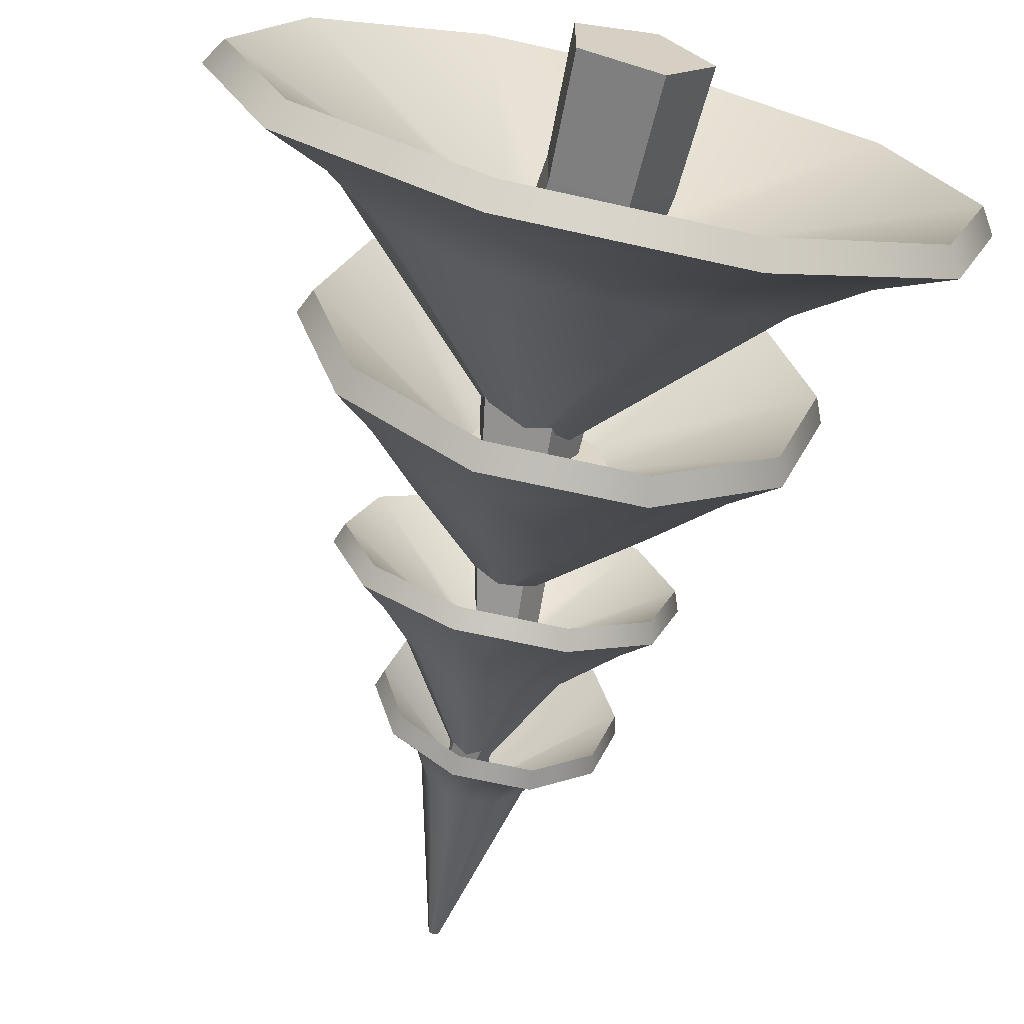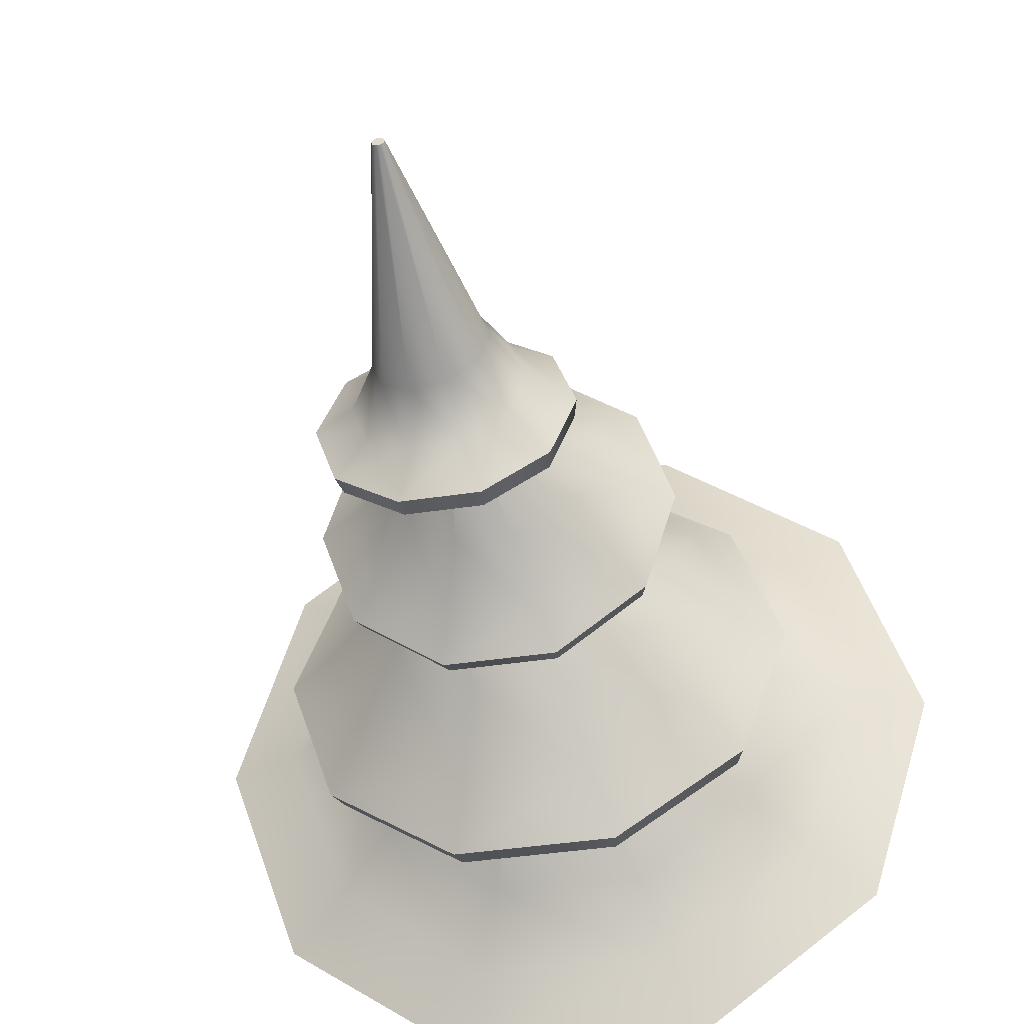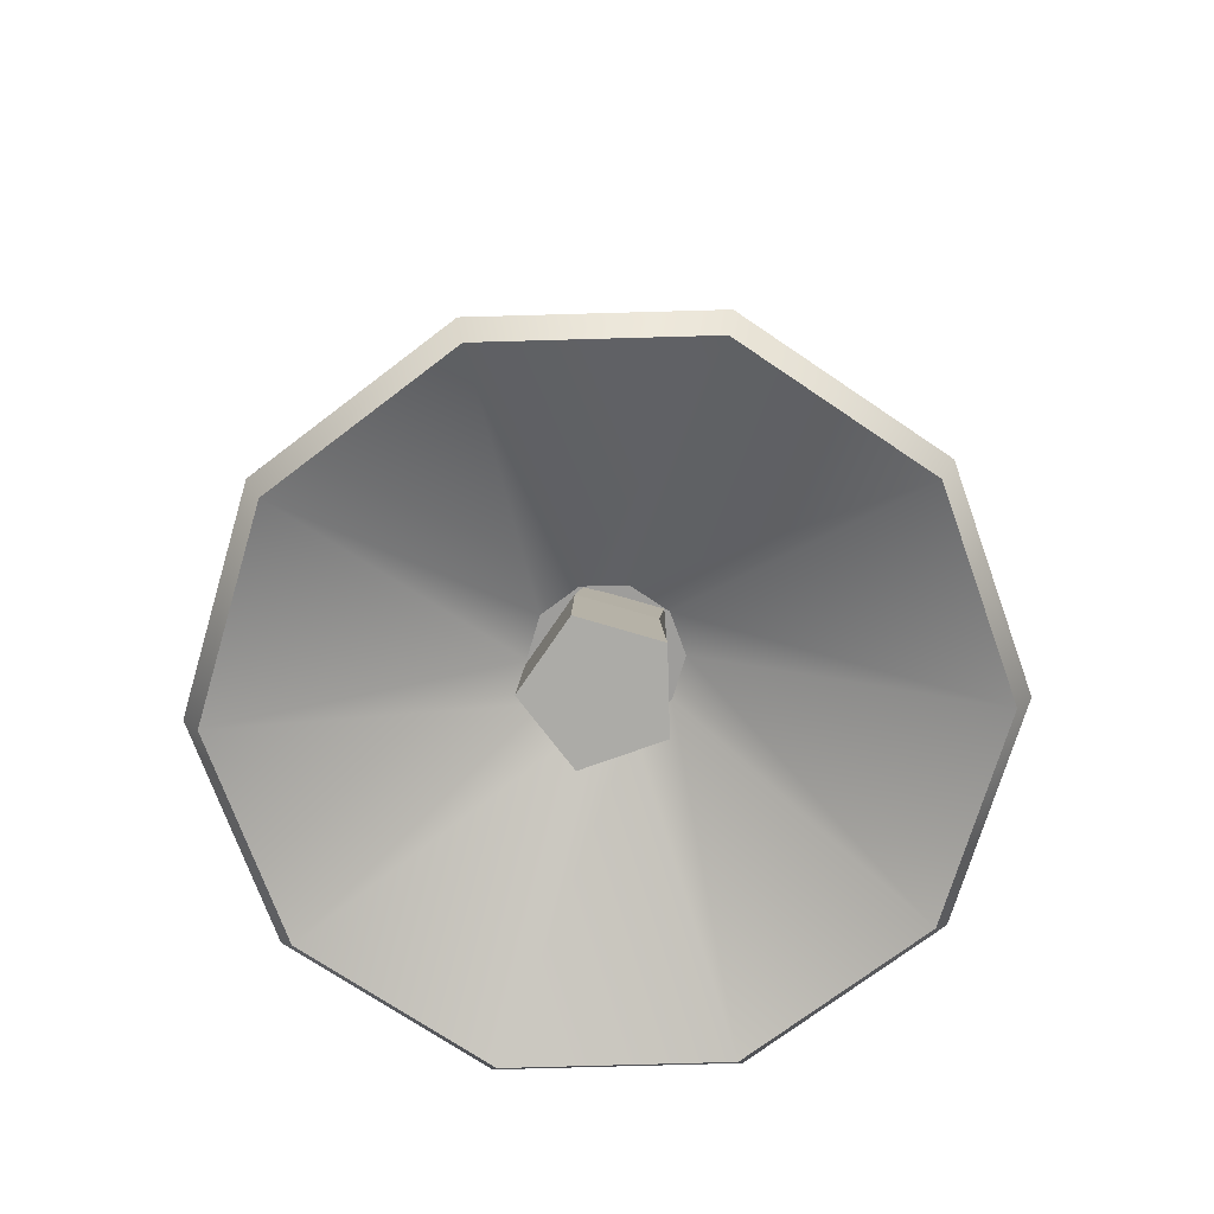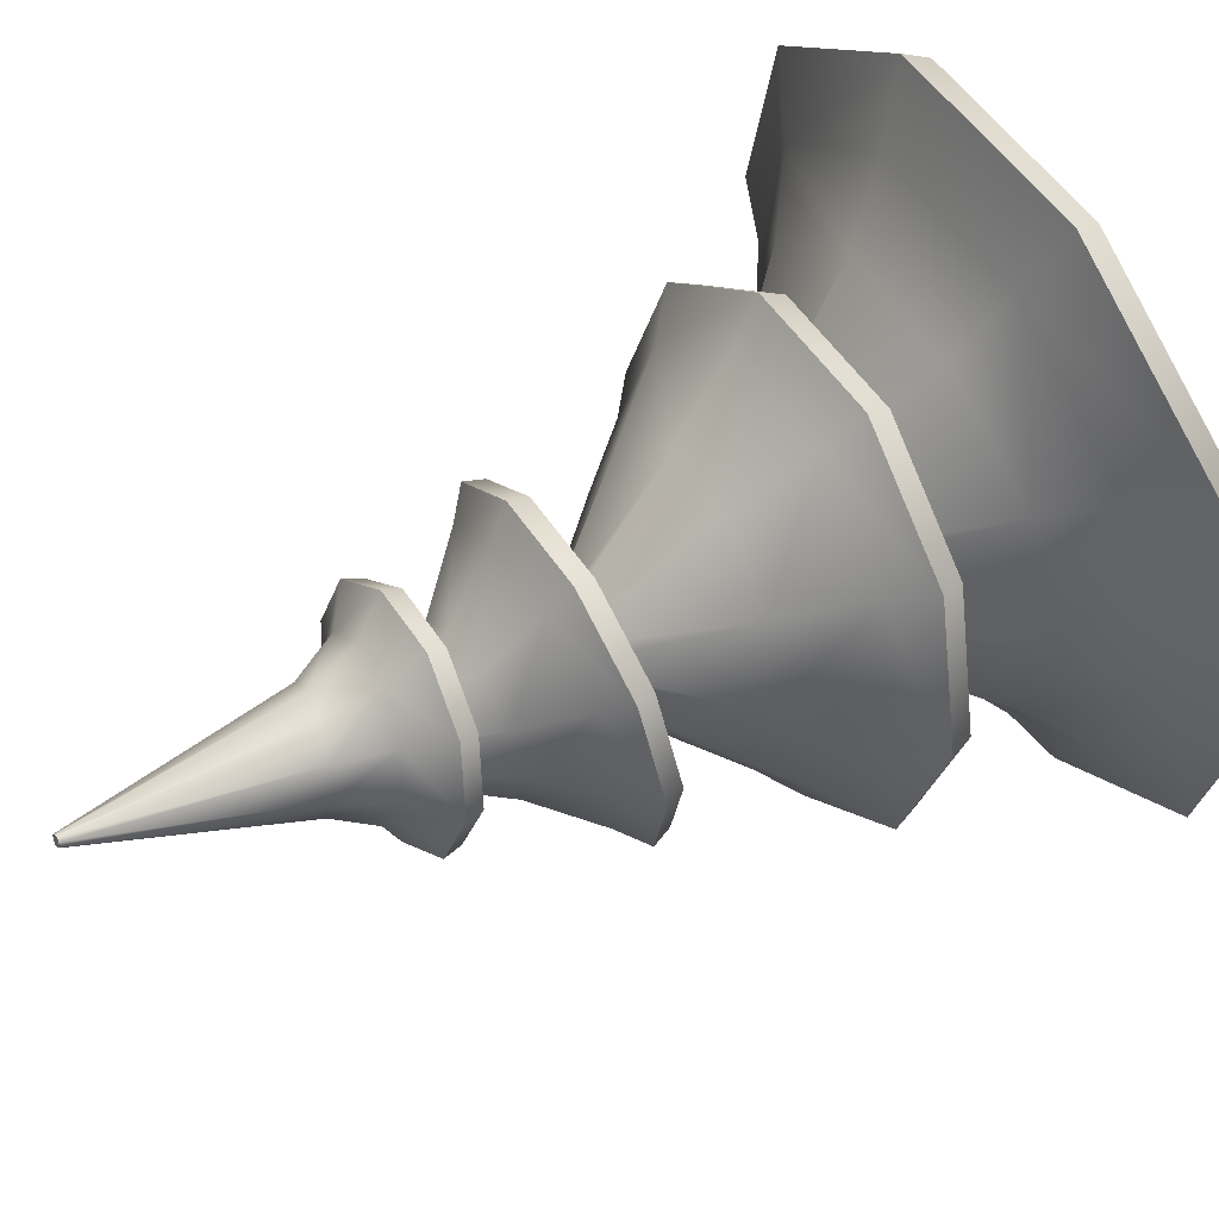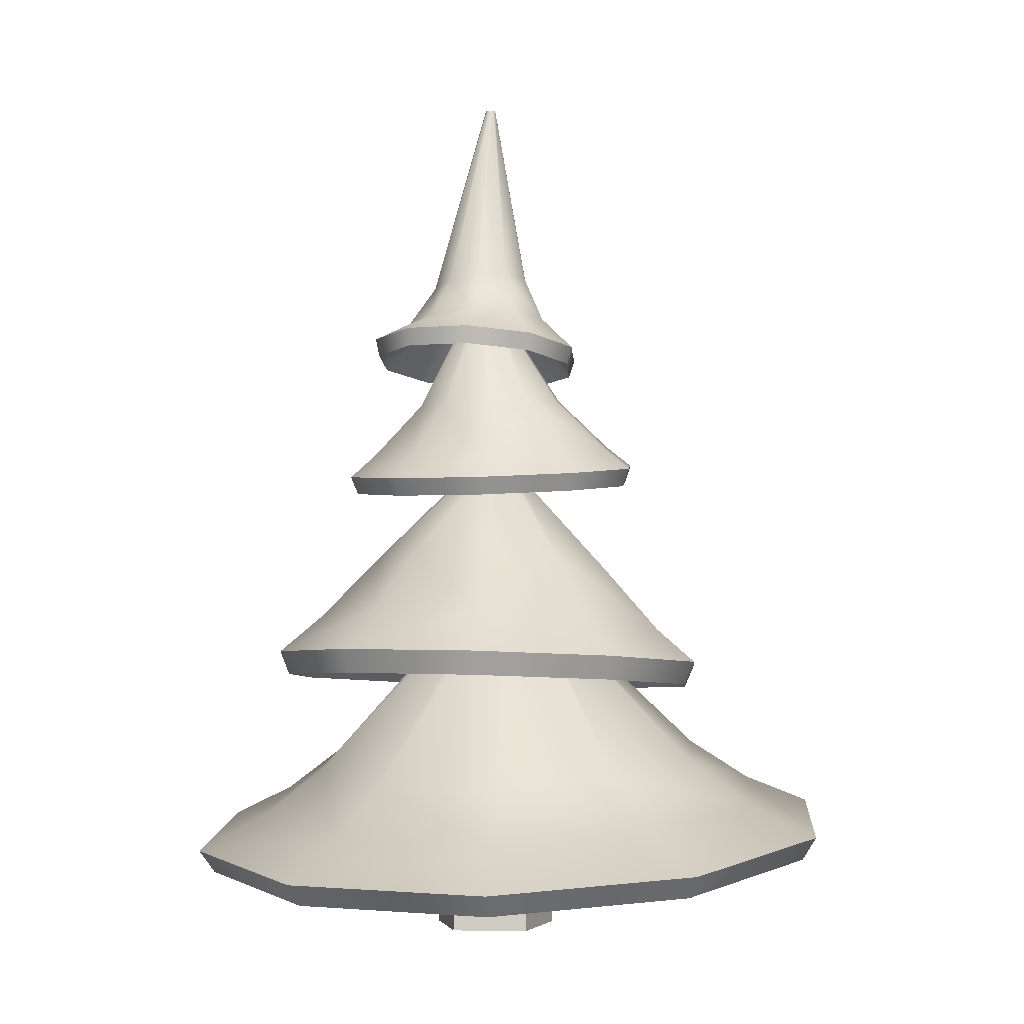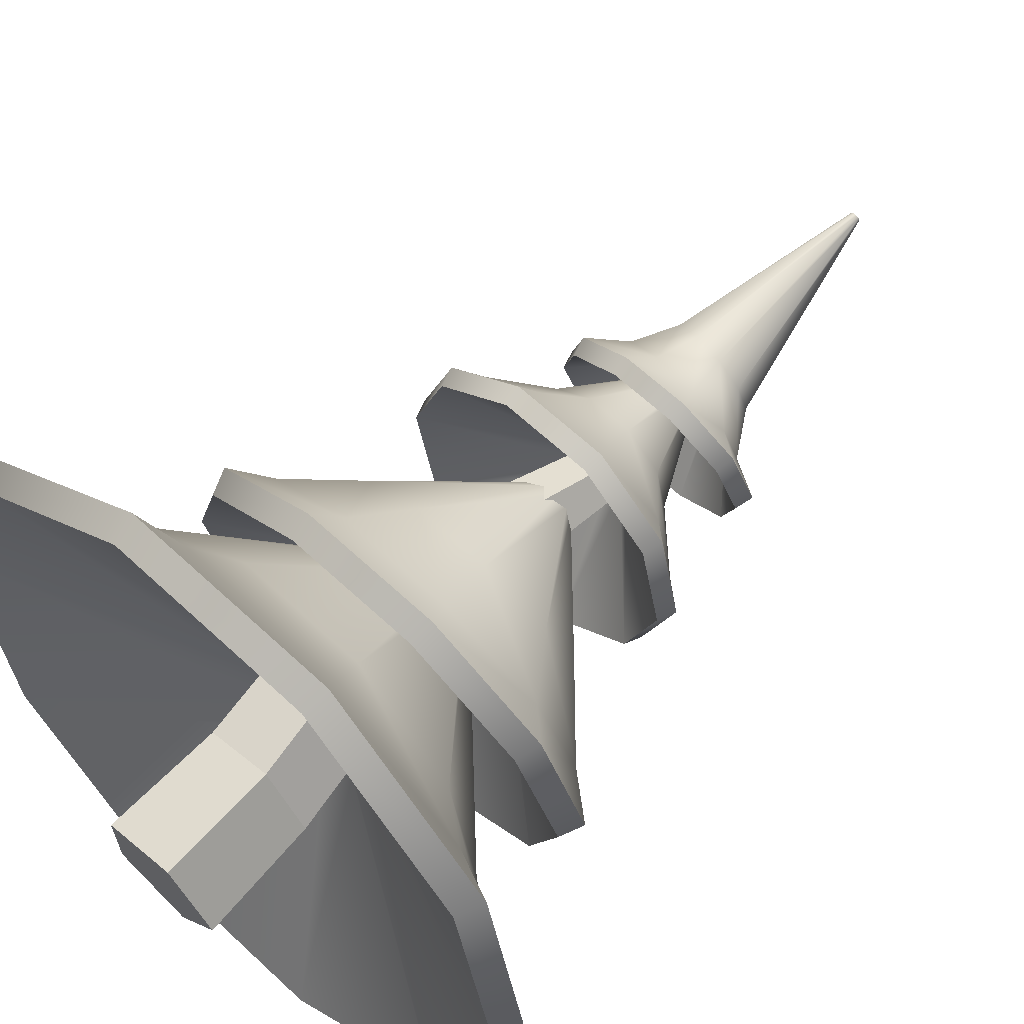
<metadata>
{"format":"obj","ext":"obj","renderer":"f3d","projection":"perspective","resolution":1024,"background":"white","views":[{"elev":-65.3,"azim":-12.8,"up":"+Z"},{"elev":-41.8,"azim":-169.7,"up":"+Z"},{"elev":-76.2,"azim":-178.4,"up":"+Y"},{"elev":50.4,"azim":-121.5,"up":"+Z"},{"elev":-1.7,"azim":-157.7,"up":"+Y"},{"elev":64.5,"azim":43.1,"up":"+Z"}]}
</metadata>
<code>
g default
v 78.89 453.8 -48.53
v 39.51 458.1 -76.83
v -9.18 458.1 -76.83
v -48.57 453.8 -48.53
v -63.61 446.9 -2.752
v -48.57 439.9 43.03
v -9.18 435.6 71.32
v 39.51 435.6 71.32
v 78.89 439.9 43.03
v 93.94 446.9 -2.752
v 81.82 467.2 -48.66
v 40.62 471.6 -78.26
v -10.3 471.6 -78.26
v -51.5 467.2 -48.66
v -67.23 459.9 -0.7769
v -51.5 452.7 47.11
v -10.3 448.2 76.71
v 40.62 448.2 76.71
v 81.82 452.7 47.11
v 97.56 459.9 -0.7769
v 18.4 660.2 27.21
v 16.4 660.4 25.77
v 13.93 660.4 25.77
v 11.93 660.2 27.21
v 11.16 659.9 29.53
v 11.93 659.5 31.86
v 13.93 659.3 33.29
v 16.4 659.3 33.29
v 18.4 659.5 31.86
v 19.16 659.9 29.53
v 23.73 520.6 8.462
v 22.09 521.4 3.483
v 22.09 519.9 13.44
v 17.81 519.4 16.52
v 12.51 519.4 16.52
v 8.23 519.9 13.44
v 6.594 520.6 8.462
v 8.23 521.4 3.483
v 12.51 521.9 0.405
v 17.81 521.9 0.405
v 60.26 479.7 -31.54
v 44.62 509.6 -15.82
v 25.71 514.5 -29.03
v 31.79 485 -51.28
v 2.352 518.2 -28.48
v -2.893 487.9 -50.32
v -16.54 519 -14.37
v -30.4 487.4 -29.53
v -23.75 516.8 7.884
v -40.76 483.5 2.845
v -16.54 512.4 29.8
v -30.4 477.6 34.92
v 2.352 507.3 43.01
v -2.893 472 54.92
v 25.71 503.7 42.47
v 31.79 468.9 54.98
v 44.62 502.9 28.38
v 60.26 469.7 34.55
v 51.84 505.1 6.113
v 71.21 473.8 1.378
v 89.78 342.8 -64.44
v 34.56 339.4 -104.4
v -33.7 339.4 -104.4
v -88.93 342.8 -64.44
v -110 348.5 0.2415
v -88.93 354.1 64.92
v -33.7 357.5 104.9
v 34.56 357.5 104.9
v 89.78 354.1 64.92
v 110.9 348.5 0.2415
v 93.89 356.1 -68.58
v 36.13 352.5 -110.4
v -35.27 352.5 -110.4
v -93.04 356.1 -68.58
v -115.1 362 -0.9338
v -93.04 367.9 66.72
v -35.27 371.5 108.5
v 36.13 371.5 108.5
v 93.89 367.9 66.72
v 116 362 -0.9338
v 14.16 496.7 -10.9
v 9.268 496.4 -14.44
v 3.226 496.4 -14.44
v -1.663 496.7 -10.9
v -3.53 497.2 -5.175
v -1.663 497.7 0.5505
v 3.226 498 4.089
v 9.268 498 4.089
v 14.16 497.7 0.5505
v 16.02 497.2 -5.175
v 26.93 410.9 -4.417
v 23.2 409.9 -15.86
v 23.2 411.9 7.023
v 13.43 412.5 14.09
v 1.36 412.5 14.09
v -8.408 411.9 7.023
v -12.14 410.9 -4.417
v -8.408 409.9 -15.86
v 1.36 409.3 -22.93
v 13.43 409.3 -22.93
v 77.71 373.4 -58.28
v 46.26 413.5 -38.83
v 17.93 411.7 -59.33
v 29.95 370.4 -92.85
v -17.08 411.7 -59.33
v -29.09 370.4 -92.85
v -45.41 413.5 -38.83
v -76.85 373.4 -58.28
v -56.23 416.4 -5.65
v -95.1 378.3 -2.345
v -45.41 419.2 27.53
v -76.85 383.1 53.59
v -17.08 421 48.03
v -29.09 386.1 88.16
v 17.93 421 48.03
v 29.95 386.1 88.16
v 46.26 419.2 27.53
v 77.71 383.1 53.59
v 57.08 416.4 -5.65
v 95.95 378.3 -2.345
v 133.5 201 -97.47
v 51.98 205.4 -156.5
v -48.72 205.4 -156.5
v -130.2 201 -97.47
v -161.3 193.9 -1.959
v -130.2 186.8 93.55
v -48.72 182.4 152.6
v 51.98 182.4 152.6
v 133.5 186.8 93.55
v 164.6 193.9 -1.959
v 139.5 218.8 -100.6
v 54.3 223.4 -162.3
v -51.04 223.4 -162.3
v -136.3 218.8 -100.6
v -168.8 211.3 -0.6643
v -136.3 203.9 99.24
v -51.04 199.3 161
v 54.3 199.3 161
v 139.5 203.9 99.24
v 172.1 211.3 -0.6643
v 14.69 366.2 -6.082
v 6.616 366.6 -11.93
v -3.357 366.6 -11.93
v -11.43 366.2 -6.082
v -14.51 365.5 3.377
v -11.43 364.8 12.84
v -3.357 364.4 18.68
v 6.616 364.4 18.68
v 14.69 364.8 12.84
v 17.77 365.5 3.377
v 48.12 274.1 4.007
v 39.24 276.1 -23.24
v 39.24 272.1 31.26
v 16 270.8 48.1
v -12.74 270.8 48.1
v -35.98 272.1 31.26
v -44.86 274.1 4.007
v -35.98 276.1 -23.24
v -12.74 277.4 -40.09
v 16 277.4 -40.09
v 113.5 246.3 -79.43
v 77.81 292.3 -49.97
v 30.62 297.8 -83.43
v 44.08 252.7 -128.4
v -27.36 297.8 -83.43
v -40.82 252.7 -128.4
v -74.55 292.3 -49.97
v -110.2 246.3 -79.43
v -93.07 283.5 4.706
v -138.1 236 1.174
v -75.36 274.6 59.97
v -112.6 225.9 83.55
v -27.85 269.1 94.36
v -42.29 219.7 135.3
v 31.11 269.1 94.36
v 45.55 219.7 135.3
v 78.62 274.6 59.97
v 115.9 225.9 83.55
v 96.33 283.5 4.706
v 141.4 236 1.174
v 192.9 44.6 -109.1
v 71.73 36.04 -196.8
v -78.08 36.04 -196.8
v -199.3 44.6 -109.1
v -245.6 58.46 32.66
v -199.3 72.32 174.5
v -78.08 80.88 262.1
v 71.73 80.88 262.1
v 192.9 72.32 174.5
v 239.2 58.46 32.66
v 201.9 61.32 -117.4
v 75.17 52.37 -209
v -81.53 52.37 -209
v -208.3 61.32 -117.4
v -256.7 75.82 30.97
v -208.3 90.31 179.3
v -81.53 99.27 271
v 75.17 99.27 271
v 201.9 90.31 179.3
v 250.4 75.82 30.97
v 11.08 268.9 5.621
v 2.268 268.3 -0.751
v -8.624 268.3 -0.751
v -17.44 268.9 5.621
v -20.8 269.9 15.93
v -17.44 270.9 26.24
v -8.624 271.6 32.61
v 2.268 271.6 32.61
v 11.08 270.9 26.24
v 14.45 269.9 15.93
v 46.26 138.4 16.11
v 36.82 135.6 -12.81
v 36.81 141.3 45.03
v 12.1 143 62.91
v -18.45 143 62.91
v -43.17 141.3 45.03
v -52.61 138.4 16.11
v -43.17 135.6 -12.81
v -18.45 133.9 -30.68
v 12.1 133.9 -30.68
v 160.1 88.2 -89.43
v 122.3 123.3 -64.76
v 44.76 117.8 -120.9
v 59.17 81.09 -162.4
v -51.12 117.8 -120.9
v -65.53 81.09 -162.4
v -128.6 123.3 -64.76
v -166.4 88.2 -89.43
v -158.1 132.4 25.95
v -205 99.72 28.63
v -128.4 141.4 116.5
v -166.5 111.3 146.7
v -50.97 146.9 172.3
v -65.55 118.4 219.7
v 44.61 146.9 172.3
v 59.19 118.4 219.7
v 122 141.4 116.5
v 160.1 111.3 146.7
v 151.7 132.4 25.95
v 198.7 99.72 28.63
v 14.92 0 -45.92
v -39.06 0 -28.38
v -39.06 0 28.38
v 14.92 0 45.92
v 48.28 0 0
v 20.41 609.3 13.65
v 7.794 608.3 17.63
v 7.794 605.1 30.49
v 20.41 604.1 34.47
v 28.21 606.7 24.06
v 9.438 349.2 -22.45
v -21.78 349.2 -15.23
v -24.56 349.2 16.7
v 4.945 349.2 29.21
v 25.96 349.2 5.01
v 1.859 214.6 -18.29
v -45.86 214.6 -4.917
v -47.89 214.6 44.6
v -1.429 214.6 61.83
v 29.32 214.6 22.97
v 14.15 86.35 -37.14
v -35.81 86.35 -20.9
v -35.81 86.35 31.63
v 14.15 86.35 47.87
v 45.03 86.35 5.364
v 16 431.6 -29.91
v -5.545 429.9 -23.12
v -5.545 424.4 -1.142
v 16 422.7 5.649
v 29.32 427.2 -12.13
v 7.949 497.8 -19.58
v -9.134 496.5 -14.2
v -9.134 492.1 3.222
v 7.949 490.8 8.606
v 18.51 494.3 -5.49
g Spruce_3
f 1 2 12 11
f 2 3 13 12
f 3 4 14 13
f 4 5 15 14
f 5 6 16 15
f 6 7 17 16
f 7 8 18 17
f 8 9 19 18
f 9 10 20 19
f 10 1 11 20
f 32 31 33 34 35 36 37 38 39 40
f 21 22 23 24 25 26 27 28 29 30
f 1 10 31 32
f 10 9 33 31
f 9 8 34 33
f 8 7 35 34
f 7 6 36 35
f 6 5 37 36
f 5 4 38 37
f 4 3 39 38
f 3 2 40 39
f 2 1 32 40
f 41 42 59 60
f 42 41 44 43
f 43 44 46 45
f 45 46 48 47
f 47 48 50 49
f 49 50 52 51
f 51 52 54 53
f 53 54 56 55
f 55 56 58 57
f 57 58 60 59
f 42 43 22 21
f 43 45 23 22
f 45 47 24 23
f 47 49 25 24
f 49 51 26 25
f 51 53 27 26
f 53 55 28 27
f 55 57 29 28
f 57 59 30 29
f 59 42 21 30
f 11 12 44 41
f 12 13 46 44
f 13 14 48 46
f 14 15 50 48
f 15 16 52 50
f 16 17 54 52
f 17 18 56 54
f 18 19 58 56
f 19 20 60 58
f 20 11 41 60
f 61 62 72 71
f 62 63 73 72
f 63 64 74 73
f 64 65 75 74
f 65 66 76 75
f 66 67 77 76
f 67 68 78 77
f 68 69 79 78
f 69 70 80 79
f 70 61 71 80
f 92 91 93 94 95 96 97 98 99 100
f 61 70 91 92
f 70 69 93 91
f 69 68 94 93
f 68 67 95 94
f 67 66 96 95
f 66 65 97 96
f 65 64 98 97
f 64 63 99 98
f 63 62 100 99
f 62 61 92 100
f 101 102 119 120
f 102 101 104 103
f 103 104 106 105
f 105 106 108 107
f 107 108 110 109
f 109 110 112 111
f 111 112 114 113
f 113 114 116 115
f 115 116 118 117
f 117 118 120 119
f 102 103 82 81
f 103 105 83 82
f 105 107 84 83
f 107 109 85 84
f 109 111 86 85
f 111 113 87 86
f 113 115 88 87
f 115 117 89 88
f 117 119 90 89
f 119 102 81 90
f 71 72 104 101
f 72 73 106 104
f 73 74 108 106
f 74 75 110 108
f 75 76 112 110
f 76 77 114 112
f 77 78 116 114
f 78 79 118 116
f 79 80 120 118
f 80 71 101 120
f 121 122 132 131
f 122 123 133 132
f 123 124 134 133
f 124 125 135 134
f 125 126 136 135
f 126 127 137 136
f 127 128 138 137
f 128 129 139 138
f 129 130 140 139
f 130 121 131 140
f 152 151 153 154 155 156 157 158 159 160
f 121 130 151 152
f 130 129 153 151
f 129 128 154 153
f 128 127 155 154
f 127 126 156 155
f 126 125 157 156
f 125 124 158 157
f 124 123 159 158
f 123 122 160 159
f 122 121 152 160
f 161 162 179 180
f 162 161 164 163
f 163 164 166 165
f 165 166 168 167
f 167 168 170 169
f 169 170 172 171
f 171 172 174 173
f 173 174 176 175
f 175 176 178 177
f 177 178 180 179
f 162 163 142 141
f 163 165 143 142
f 165 167 144 143
f 167 169 145 144
f 169 171 146 145
f 171 173 147 146
f 173 175 148 147
f 175 177 149 148
f 177 179 150 149
f 179 162 141 150
f 131 132 164 161
f 132 133 166 164
f 133 134 168 166
f 134 135 170 168
f 135 136 172 170
f 136 137 174 172
f 137 138 176 174
f 138 139 178 176
f 139 140 180 178
f 140 131 161 180
f 181 182 192 191
f 182 183 193 192
f 183 184 194 193
f 184 185 195 194
f 185 186 196 195
f 186 187 197 196
f 187 188 198 197
f 188 189 199 198
f 189 190 200 199
f 190 181 191 200
f 212 211 213 214 215 216 217 218 219 220
f 181 190 211 212
f 190 189 213 211
f 189 188 214 213
f 188 187 215 214
f 187 186 216 215
f 186 185 217 216
f 185 184 218 217
f 184 183 219 218
f 183 182 220 219
f 182 181 212 220
f 221 222 239 240
f 222 221 224 223
f 223 224 226 225
f 225 226 228 227
f 227 228 230 229
f 229 230 232 231
f 231 232 234 233
f 233 234 236 235
f 235 236 238 237
f 237 238 240 239
f 222 223 202 201
f 223 225 203 202
f 225 227 204 203
f 227 229 205 204
f 229 231 206 205
f 231 233 207 206
f 233 235 208 207
f 235 237 209 208
f 237 239 210 209
f 239 222 201 210
f 191 192 224 221
f 192 193 226 224
f 193 194 228 226
f 194 195 230 228
f 195 196 232 230
f 196 197 234 232
f 197 198 236 234
f 198 199 238 236
f 199 200 240 238
f 200 191 221 240
f 271 272 247 246
f 272 273 248 247
f 273 274 249 248
f 274 275 250 249
f 275 271 246 250
f 241 245 244 243 242
f 246 247 248 249 250
f 256 257 252 251
f 257 258 253 252
f 258 259 254 253
f 259 260 255 254
f 260 256 251 255
f 261 262 257 256
f 262 263 258 257
f 263 264 259 258
f 264 265 260 259
f 265 261 256 260
f 241 242 262 261
f 242 243 263 262
f 243 244 264 263
f 244 245 265 264
f 245 241 261 265
f 251 252 267 266
f 252 253 268 267
f 253 254 269 268
f 254 255 270 269
f 255 251 266 270
f 266 267 272 271
f 267 268 273 272
f 268 269 274 273
f 269 270 275 274
f 270 266 271 275

</code>
